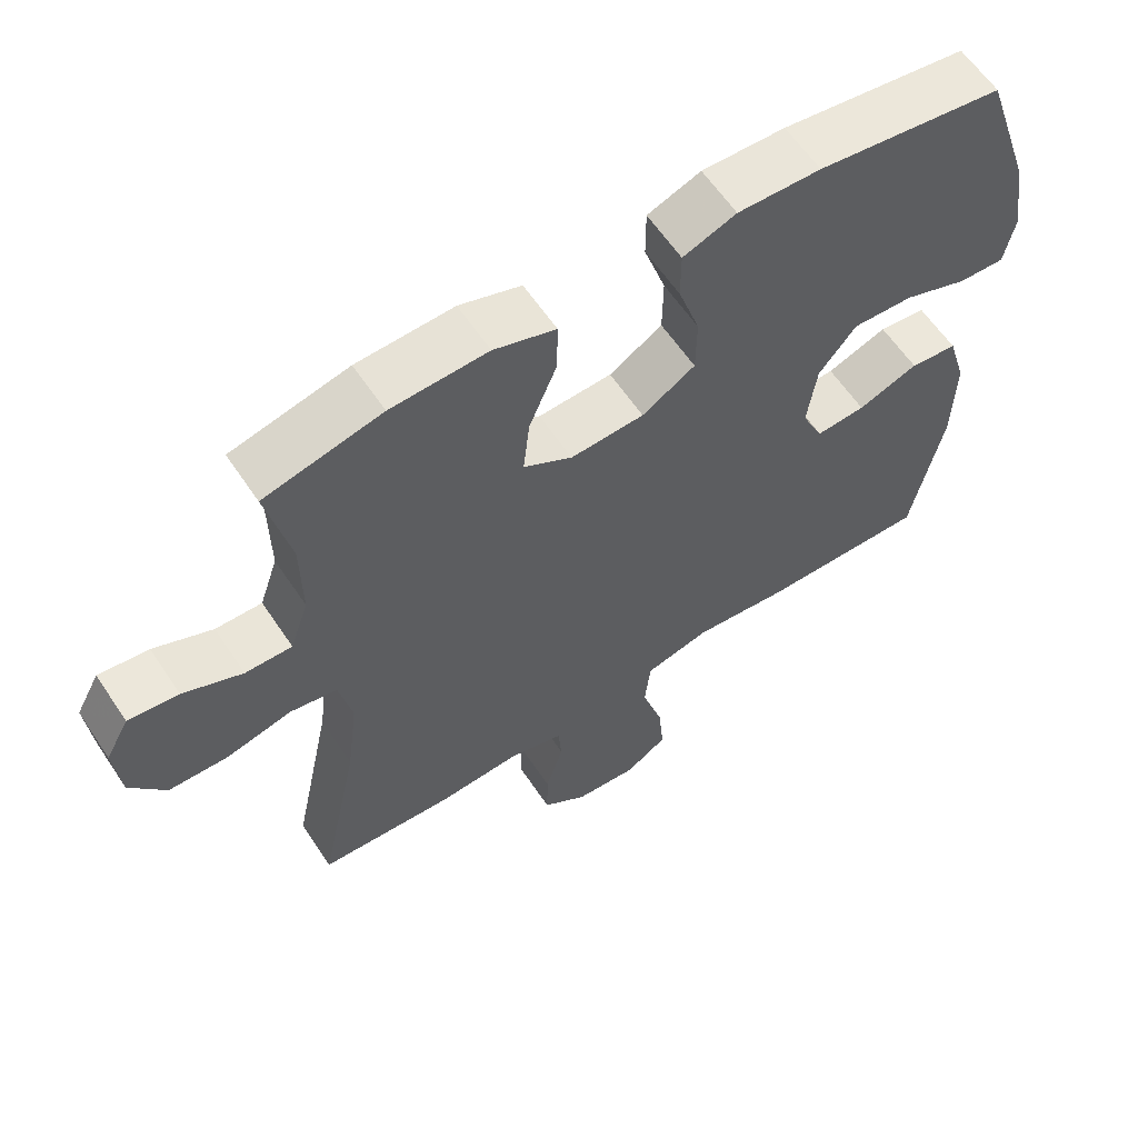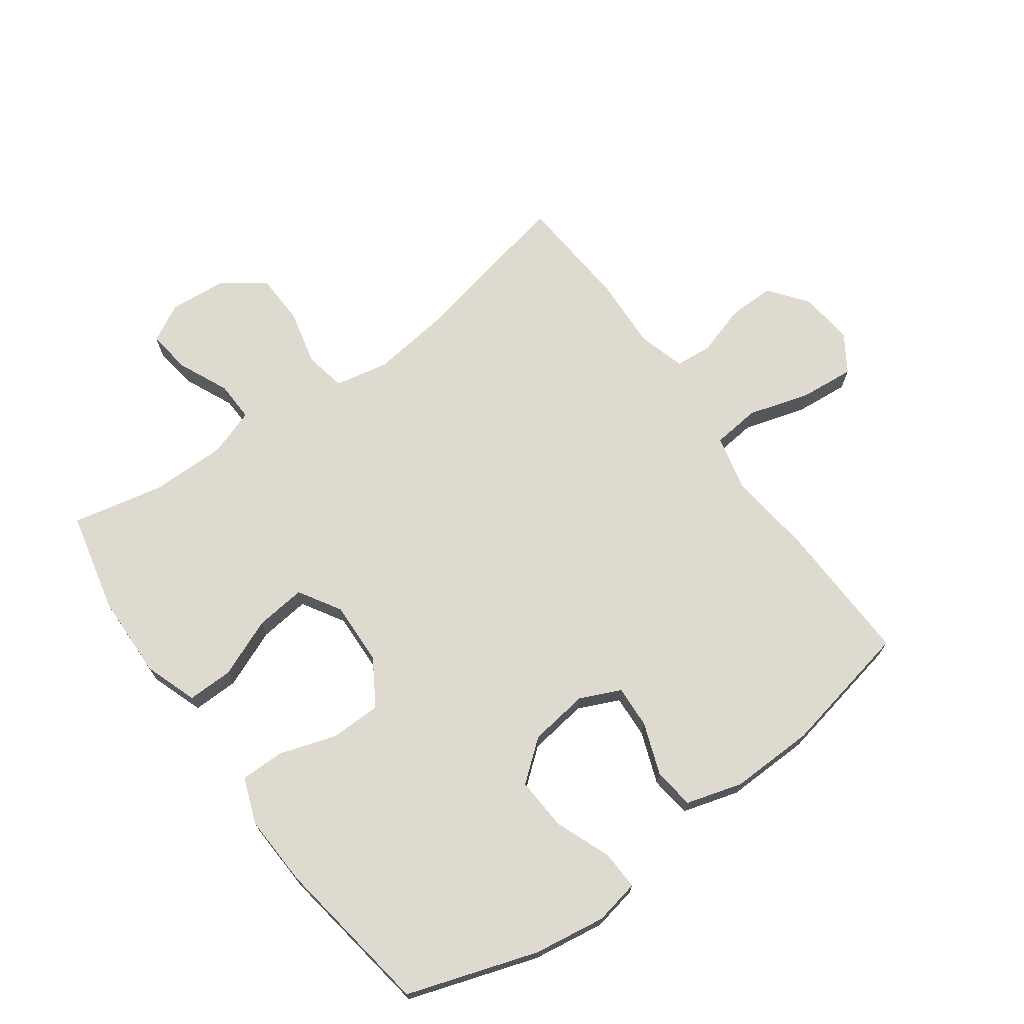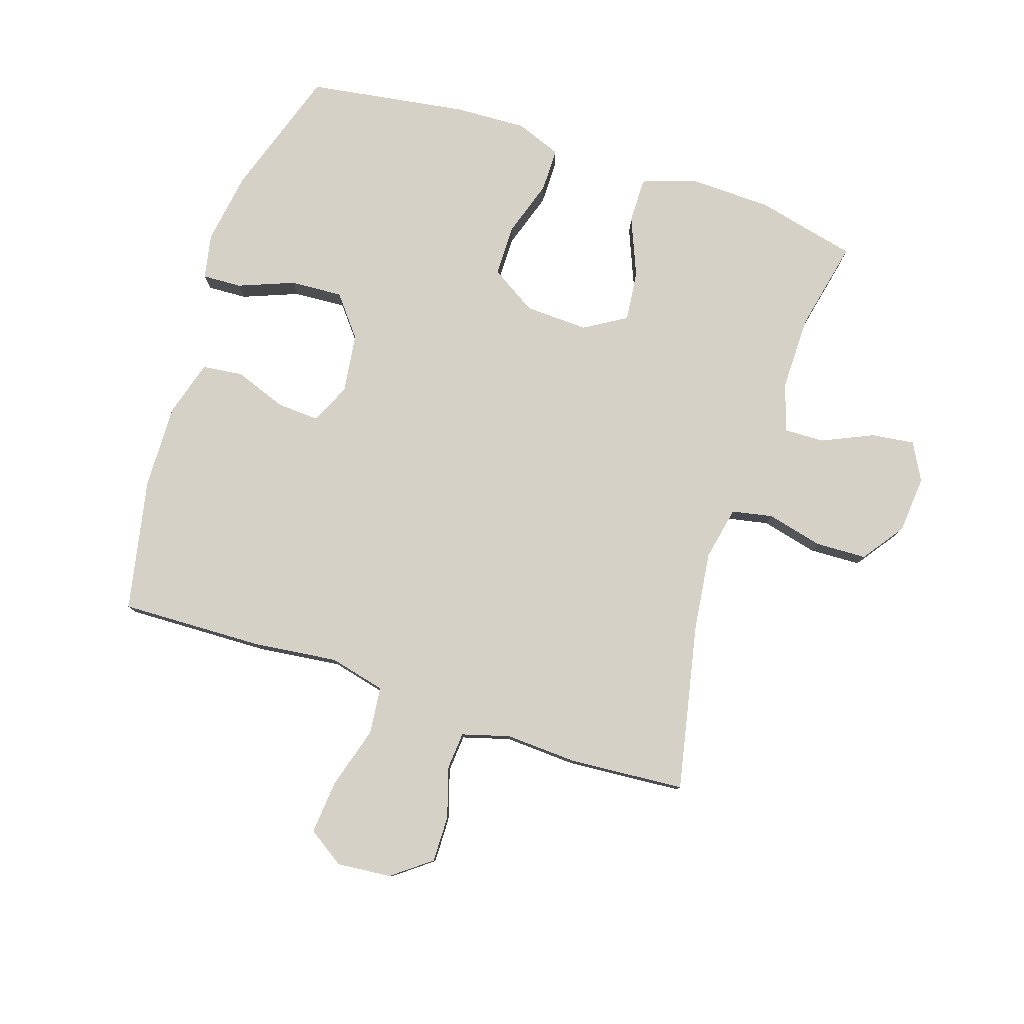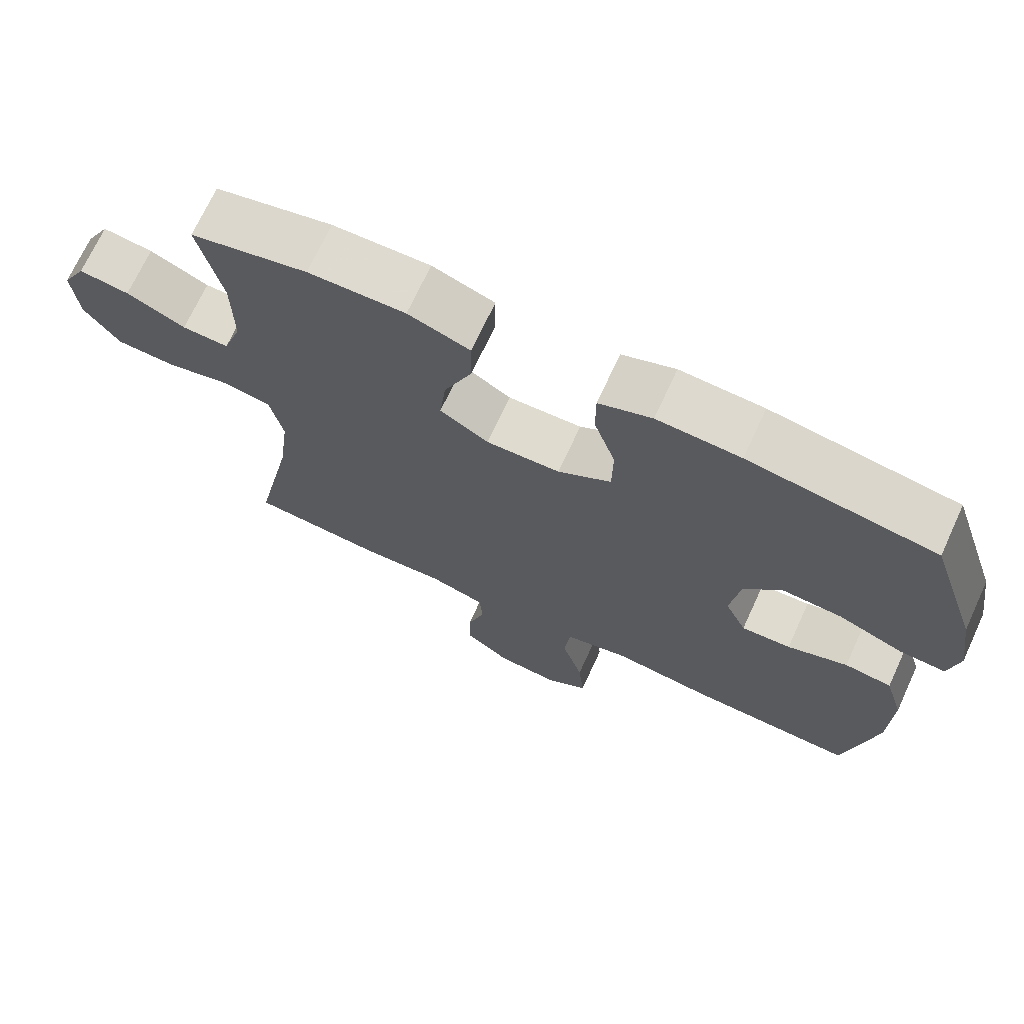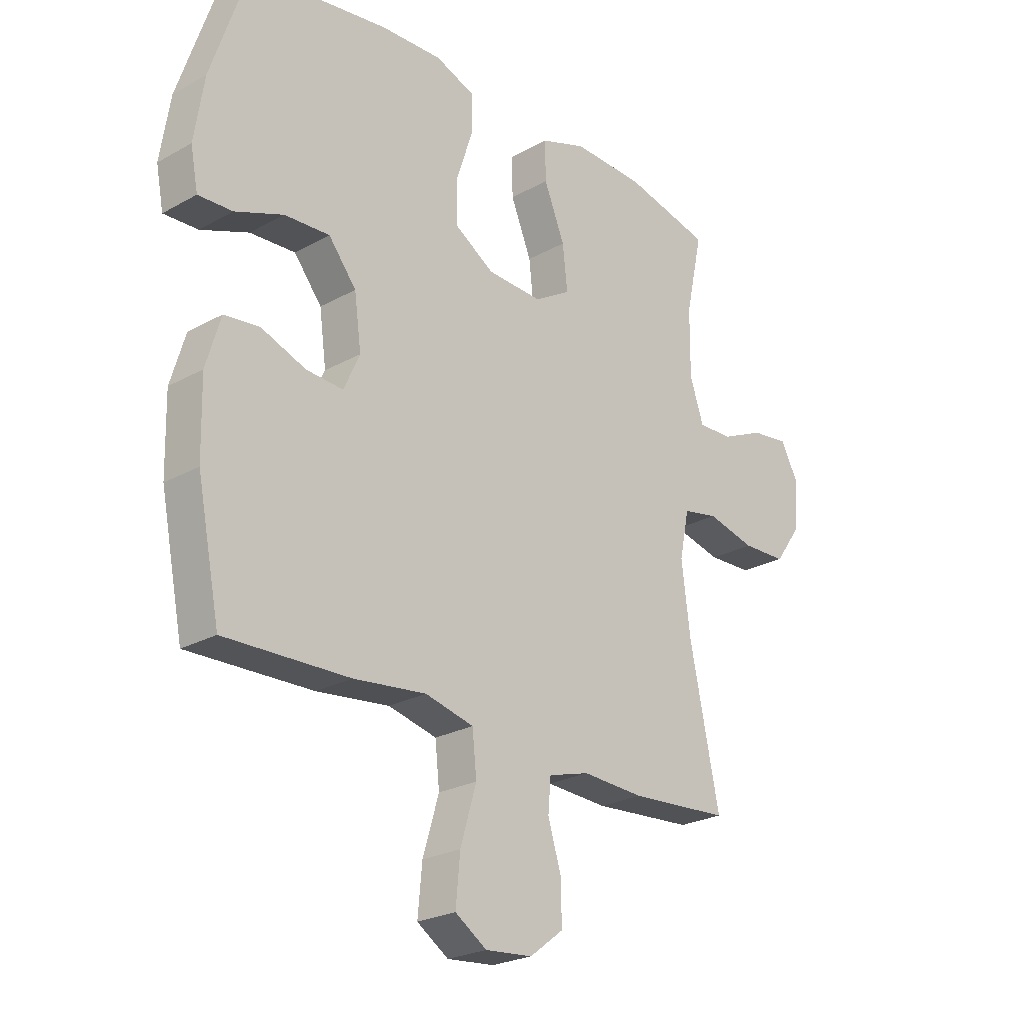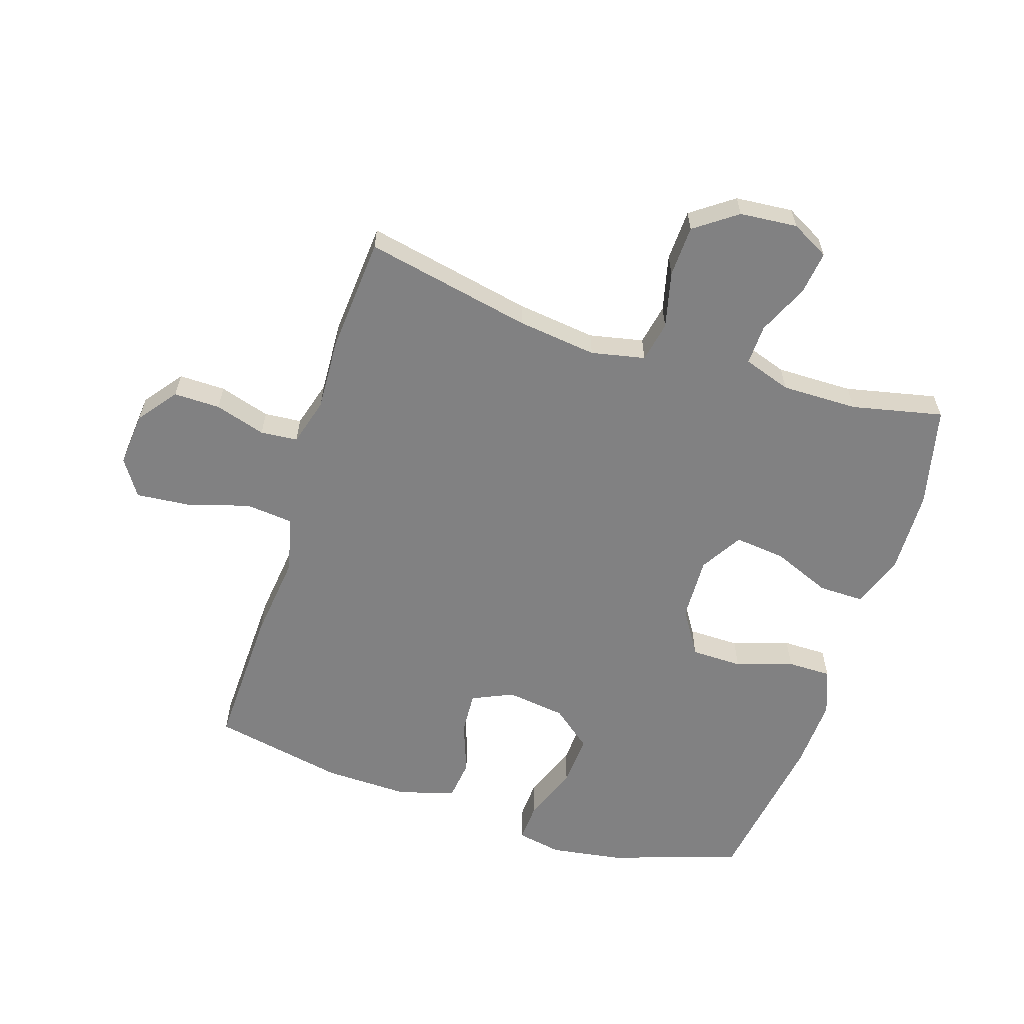
<metadata>
{"format":"obj","ext":"obj","renderer":"f3d","projection":"perspective","resolution":1024,"background":"white","views":[{"elev":61.2,"azim":-33.7,"up":"+Z"},{"elev":70.6,"azim":54.0,"up":"+Y"},{"elev":79.6,"azim":-161.9,"up":"+Y"},{"elev":70.8,"azim":24.8,"up":"+Z"},{"elev":-24.4,"azim":132.5,"up":"+Z"},{"elev":-60.5,"azim":-107.8,"up":"+Y"}]}
</metadata>
<code>
v -0.5 0.07 -0.5
v -0.444 0.07 -0.23
v -0.428 0.07 -0.102
v -0.446 0.07 -0.015
v -0.512 0.07 -0.002
v -0.603 0.07 -0.024
v -0.686 0.07 -0.021
v -0.735 0.07 0.047
v -0.743 0.07 0.14
v -0.71 0.07 0.201
v -0.64 0.07 0.192
v -0.558 0.07 0.155
v -0.493 0.07 0.153
v -0.467 0.07 0.23
v -0.468 0.07 0.353
v -0.5 0.07 0.5
v -0.337 0.07 0.538
v -0.202 0.07 0.542
v -0.116 0.07 0.512
v -0.117 0.07 0.438
v -0.156 0.07 0.343
v -0.165 0.07 0.261
v -0.097 0.07 0.22
v 0.006 0.07 0.224
v 0.08 0.07 0.27
v 0.081 0.07 0.353
v 0.051 0.07 0.445
v 0.051 0.07 0.516
v 0.125 0.07 0.544
v 0.241 0.07 0.539
v 0.5 0.07 0.5
v 0.57 0.07 0.29
v 0.588 0.07 0.173
v 0.574 0.07 0.1
v 0.51 0.07 0.103
v 0.42 0.07 0.138
v 0.335 0.07 0.143
v 0.283 0.07 0.078
v 0.27 0.07 -0.018
v 0.3 0.07 -0.084
v 0.369 0.07 -0.08
v 0.453 0.07 -0.049
v 0.519 0.07 -0.057
v 0.546 0.07 -0.148
v 0.543 0.07 -0.285
v 0.5 0.07 -0.5
v 0.267 0.07 -0.493
v 0.131 0.07 -0.477
v 0.04 0.07 -0.499
v 0.032 0.07 -0.576
v 0.062 0.07 -0.677
v 0.07 0.07 -0.764
v 0.011 0.07 -0.803
v -0.077 0.07 -0.795
v -0.14 0.07 -0.747
v -0.139 0.07 -0.672
v -0.114 0.07 -0.59
v -0.119 0.07 -0.53
v -0.196 0.07 -0.508
v -0.312 0.07 -0.514
v -0.5 0 -0.5
v -0.444 0 -0.23
v -0.428 0 -0.102
v -0.446 0 -0.015
v -0.512 0 -0.002
v -0.603 0 -0.024
v -0.686 0 -0.021
v -0.735 0 0.047
v -0.743 0 0.14
v -0.71 0 0.201
v -0.64 0 0.192
v -0.558 0 0.155
v -0.493 0 0.153
v -0.467 0 0.23
v -0.468 0 0.353
v -0.5 0 0.5
v -0.337 0 0.538
v -0.202 0 0.542
v -0.116 0 0.512
v -0.117 0 0.438
v -0.156 0 0.343
v -0.165 0 0.261
v -0.097 0 0.22
v 0.006 0 0.224
v 0.08 0 0.27
v 0.081 0 0.353
v 0.051 0 0.445
v 0.051 0 0.516
v 0.125 0 0.544
v 0.241 0 0.539
v 0.5 0 0.5
v 0.57 0 0.29
v 0.588 0 0.173
v 0.574 0 0.1
v 0.51 0 0.103
v 0.42 0 0.138
v 0.335 0 0.143
v 0.283 0 0.078
v 0.27 0 -0.018
v 0.3 0 -0.084
v 0.369 0 -0.08
v 0.453 0 -0.049
v 0.519 0 -0.057
v 0.546 0 -0.148
v 0.543 0 -0.285
v 0.5 0 -0.5
v 0.267 0 -0.493
v 0.131 0 -0.477
v 0.04 0 -0.499
v 0.032 0 -0.576
v 0.062 0 -0.677
v 0.07 0 -0.764
v 0.011 0 -0.803
v -0.077 0 -0.795
v -0.14 0 -0.747
v -0.139 0 -0.672
v -0.114 0 -0.59
v -0.119 0 -0.53
v -0.196 0 -0.508
v -0.312 0 -0.514
f 59 60 1 2
f 58 59 2 3
f 55 56 57
f 54 55 57
f 53 54 57
f 52 53 57
f 51 52 57
f 50 51 57
f 49 50 57 58
f 58 3 4
f 49 58 4
f 48 49 4
f 46 47 48
f 45 46 48
f 44 45 48
f 43 44 48
f 42 43 48
f 41 42 48
f 40 41 48
f 39 40 48 4
f 34 35 36
f 33 34 36
f 32 33 36
f 31 32 36
f 30 31 36
f 29 30 36
f 28 29 36
f 27 28 36
f 26 27 36
f 25 26 36 37
f 24 25 37 38
f 19 20 21
f 18 19 21
f 17 18 21
f 16 17 21
f 15 16 21
f 14 15 21 22
f 13 14 22 23
f 10 11 12
f 9 10 12
f 8 9 12
f 7 8 12
f 6 7 12
f 5 6 12
f 5 12 13
f 24 38 39
f 23 24 39
f 13 23 39
f 5 13 39
f 4 5 39
f 62 61 120 119
f 63 62 119 118
f 117 116 115
f 117 115 114
f 117 114 113
f 117 113 112
f 117 112 111
f 117 111 110
f 118 117 110 109
f 64 63 118
f 64 118 109
f 64 109 108
f 108 107 106
f 108 106 105
f 108 105 104
f 108 104 103
f 108 103 102
f 108 102 101
f 108 101 100
f 64 108 100 99
f 96 95 94
f 96 94 93
f 96 93 92
f 96 92 91
f 96 91 90
f 96 90 89
f 96 89 88
f 96 88 87
f 96 87 86
f 97 96 86 85
f 98 97 85 84
f 81 80 79
f 81 79 78
f 81 78 77
f 81 77 76
f 81 76 75
f 82 81 75 74
f 83 82 74 73
f 72 71 70
f 72 70 69
f 72 69 68
f 72 68 67
f 72 67 66
f 72 66 65
f 73 72 65
f 99 98 84
f 99 84 83
f 99 83 73
f 99 73 65
f 99 65 64
f 1 61 62 2
f 2 62 63 3
f 3 63 64 4
f 4 64 65 5
f 5 65 66 6
f 6 66 67 7
f 7 67 68 8
f 8 68 69 9
f 9 69 70 10
f 10 70 71 11
f 11 71 72 12
f 12 72 73 13
f 13 73 74 14
f 14 74 75 15
f 15 75 76 16
f 16 76 77 17
f 17 77 78 18
f 18 78 79 19
f 19 79 80 20
f 20 80 81 21
f 21 81 82 22
f 22 82 83 23
f 23 83 84 24
f 24 84 85 25
f 25 85 86 26
f 26 86 87 27
f 27 87 88 28
f 28 88 89 29
f 29 89 90 30
f 30 90 91 31
f 31 91 92 32
f 32 92 93 33
f 33 93 94 34
f 34 94 95 35
f 35 95 96 36
f 36 96 97 37
f 37 97 98 38
f 38 98 99 39
f 39 99 100 40
f 40 100 101 41
f 41 101 102 42
f 42 102 103 43
f 43 103 104 44
f 44 104 105 45
f 45 105 106 46
f 46 106 107 47
f 47 107 108 48
f 48 108 109 49
f 49 109 110 50
f 50 110 111 51
f 51 111 112 52
f 52 112 113 53
f 53 113 114 54
f 54 114 115 55
f 55 115 116 56
f 56 116 117 57
f 57 117 118 58
f 58 118 119 59
f 59 119 120 60
f 60 120 61 1

</code>
